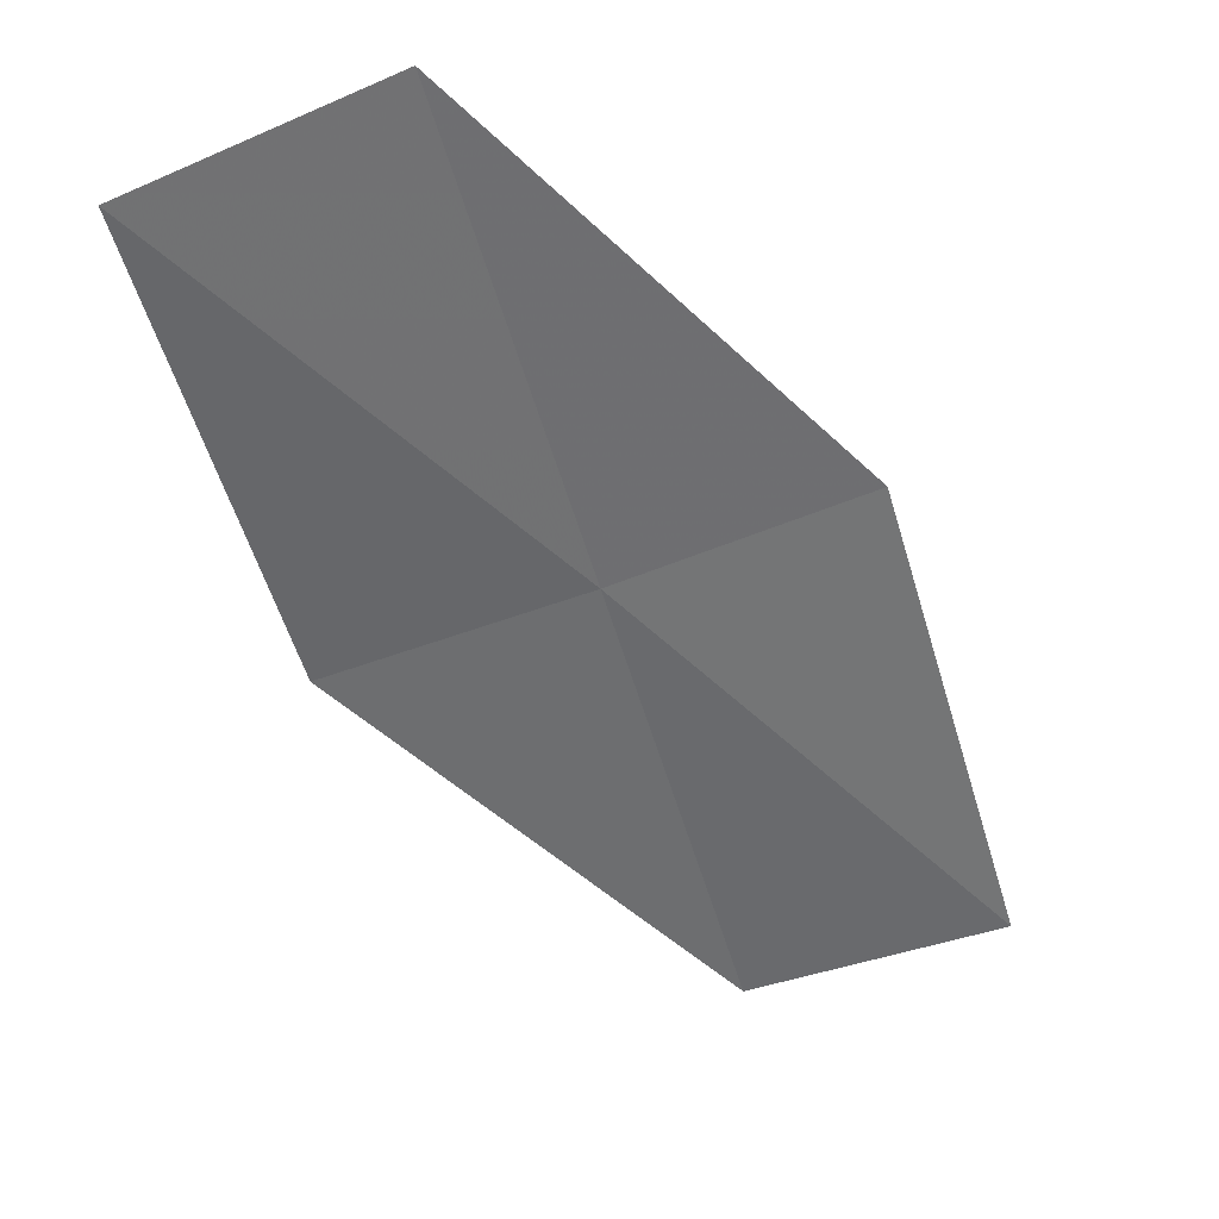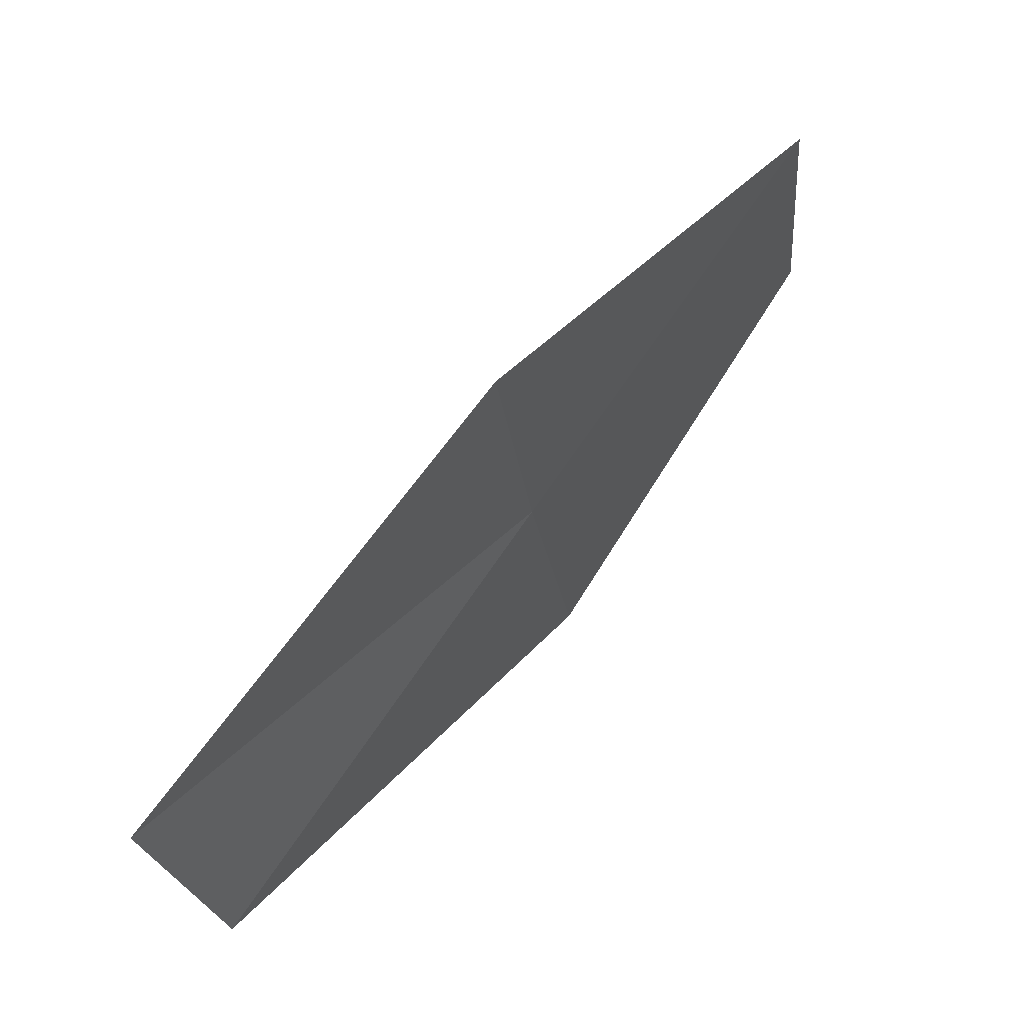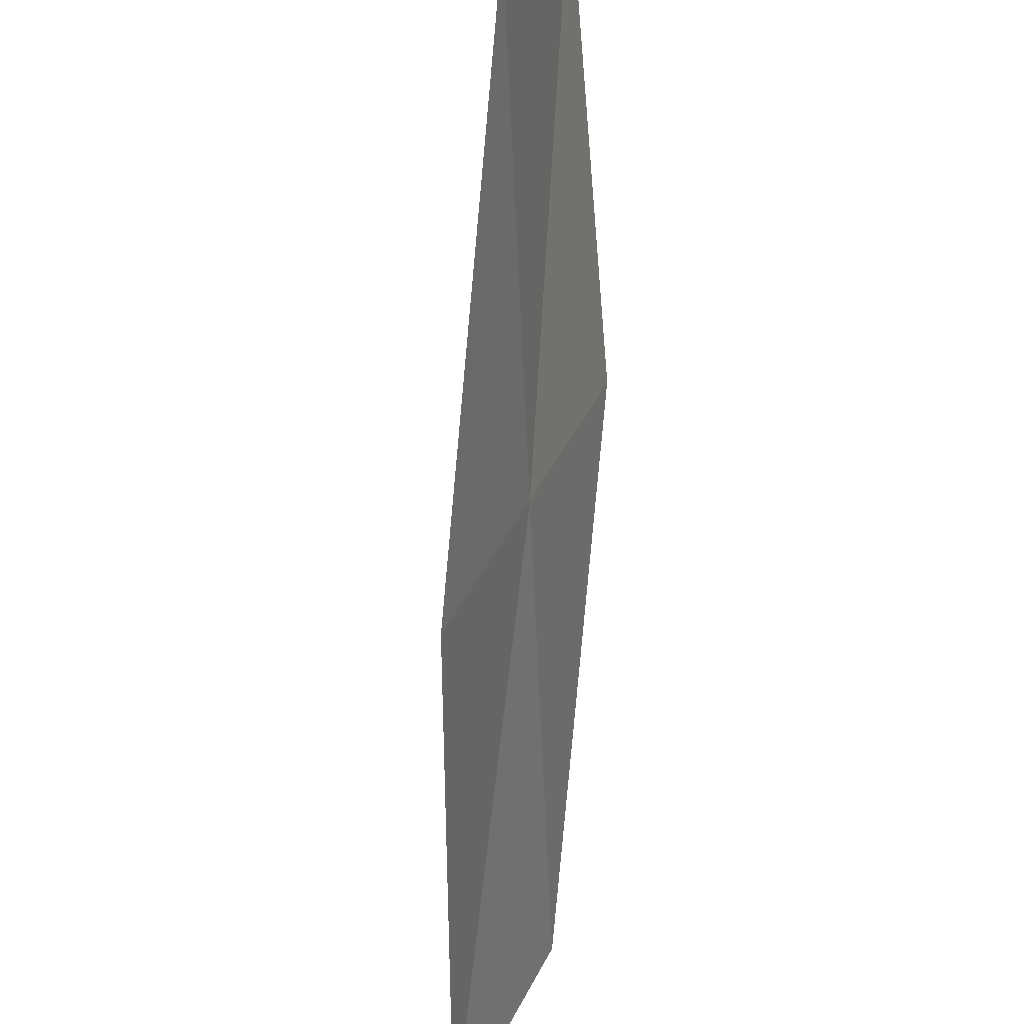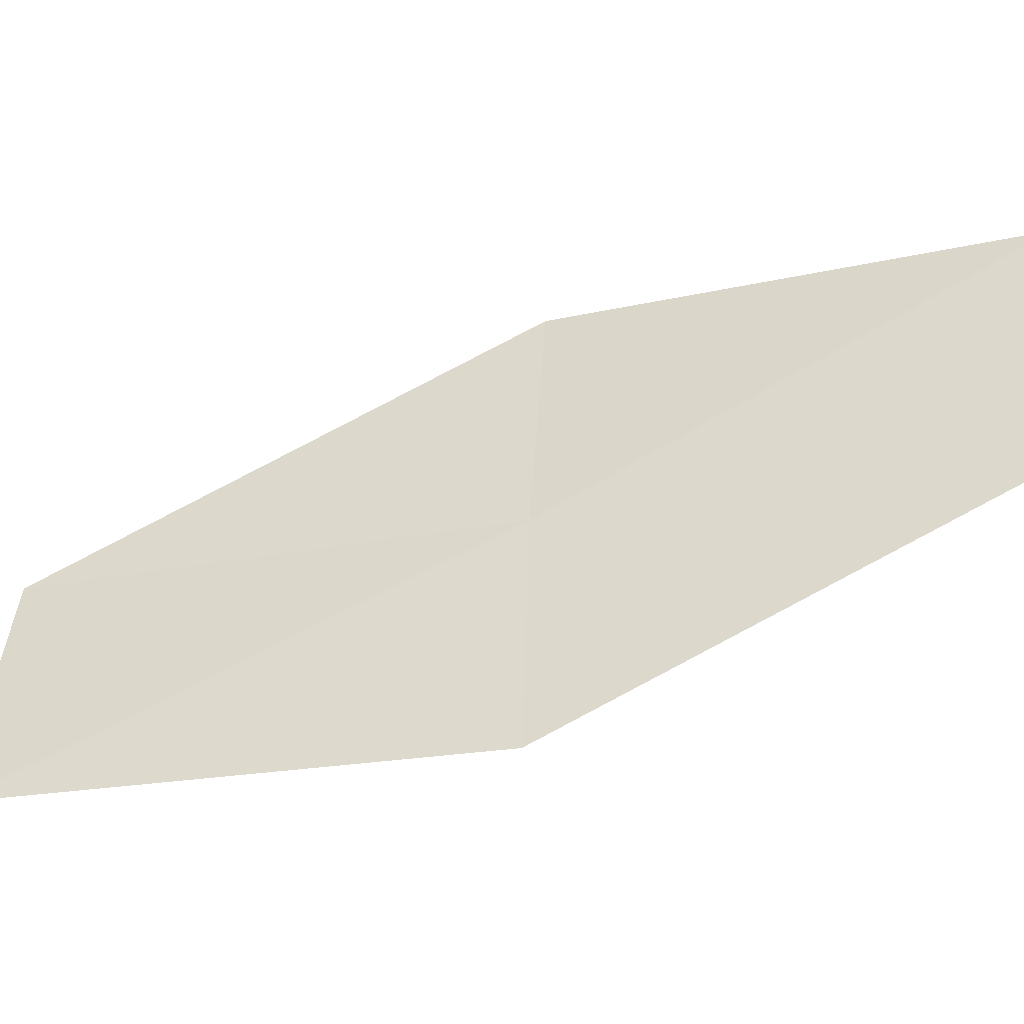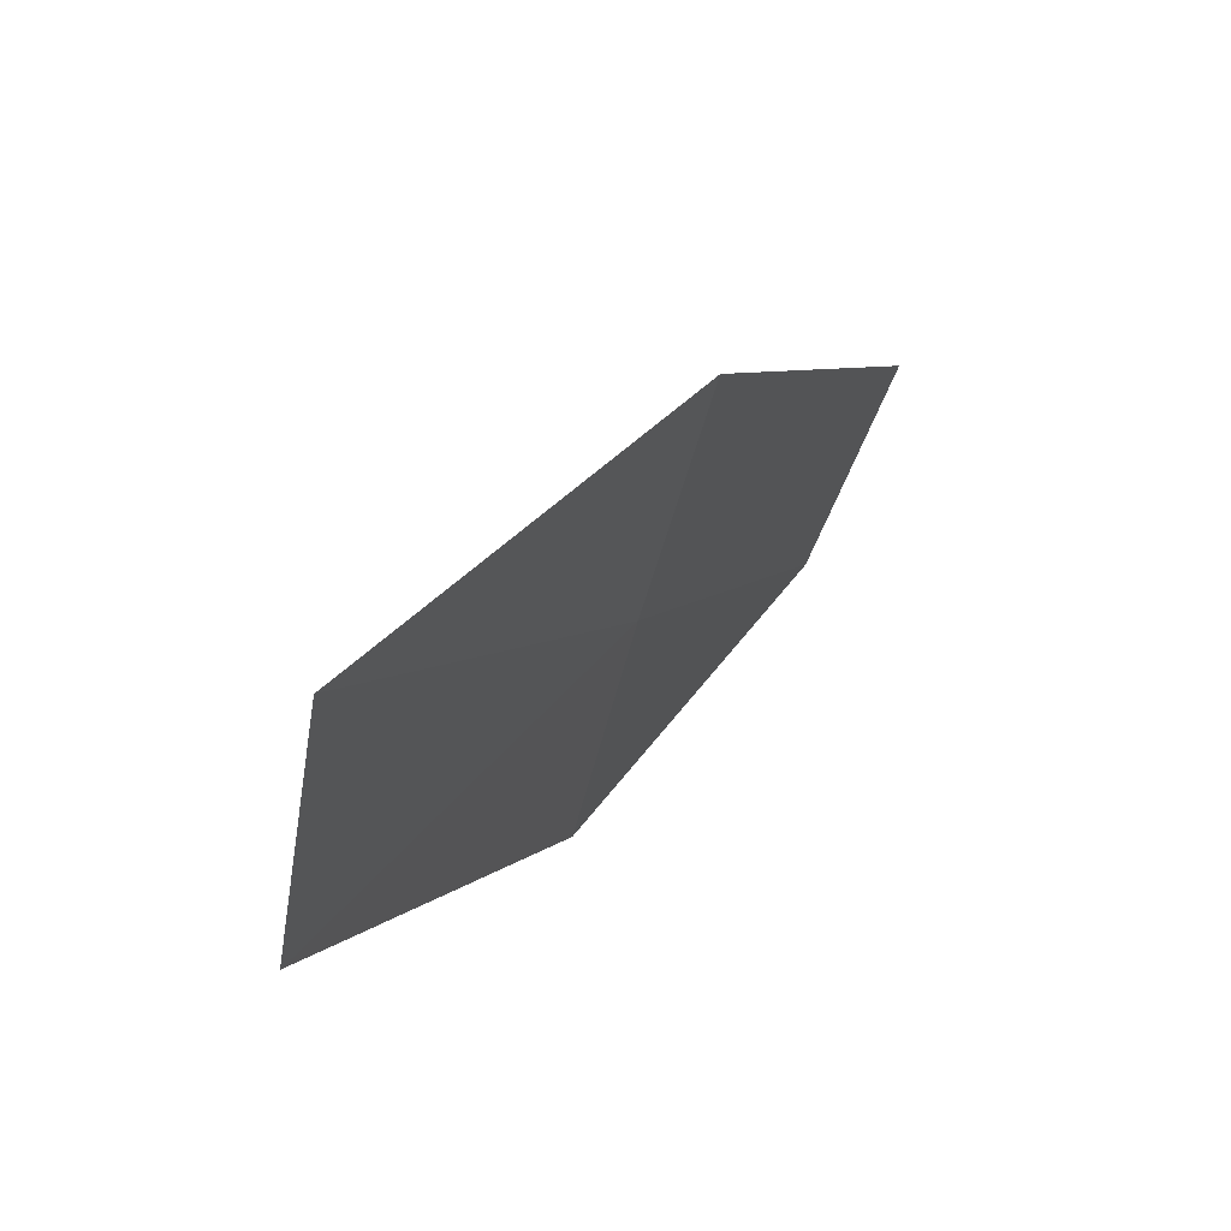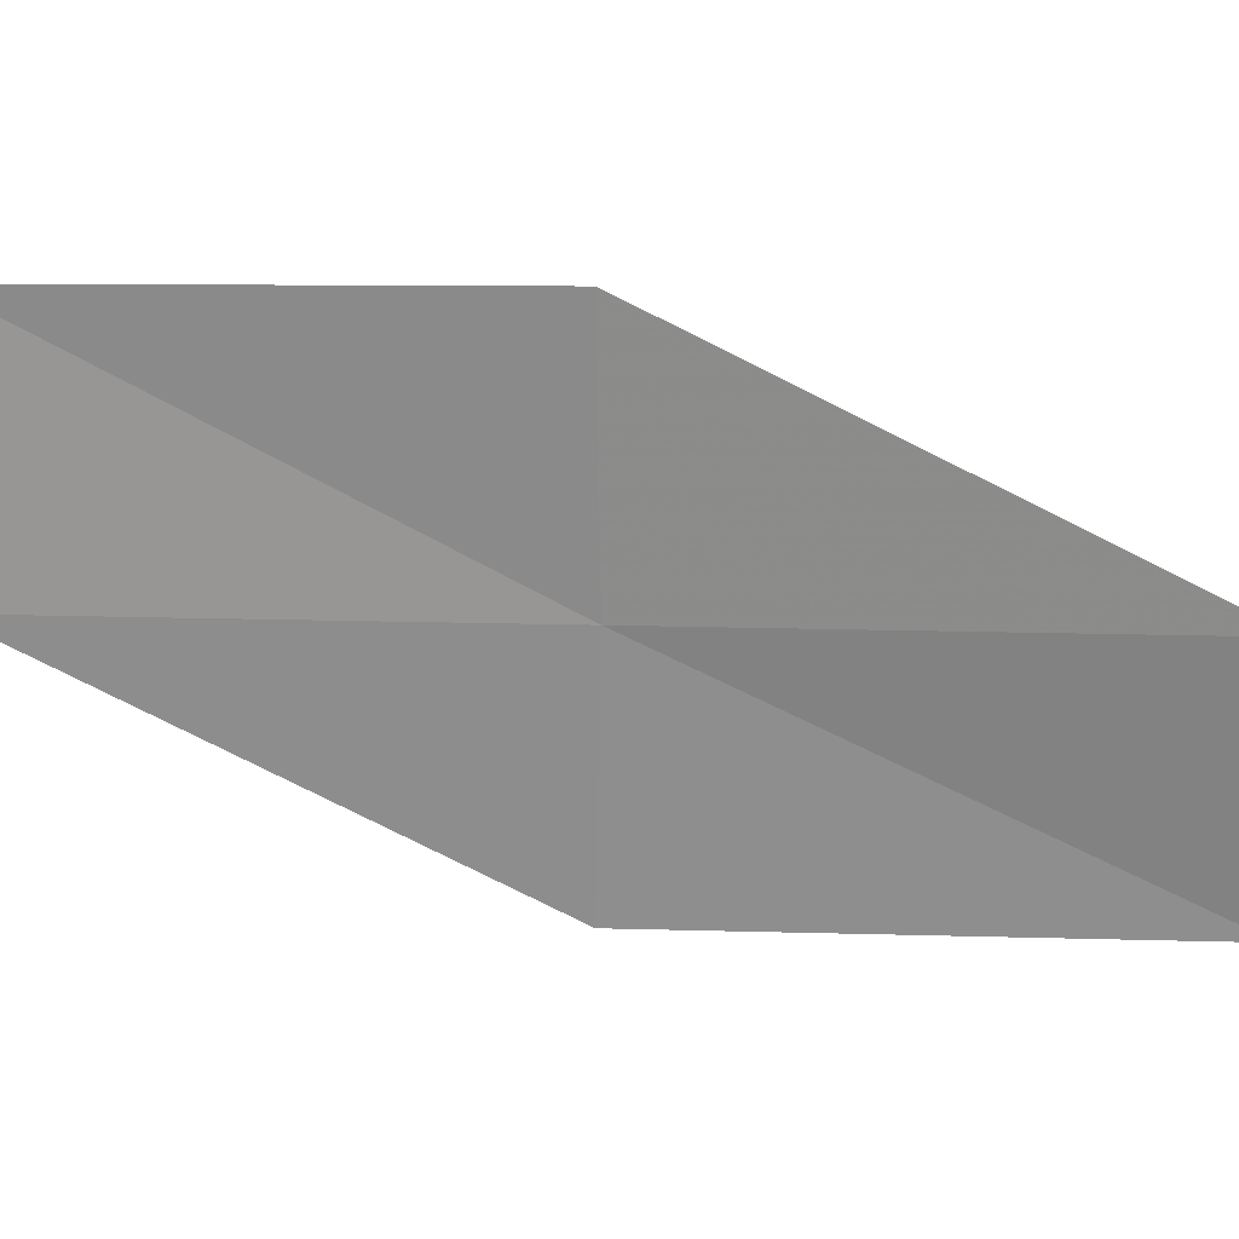
<metadata>
{"format":"obj","ext":"obj","renderer":"f3d","projection":"perspective","resolution":1024,"background":"white","views":[{"elev":69.2,"azim":61.7,"up":"+Y"},{"elev":-15.5,"azim":176.2,"up":"+Y"},{"elev":-61.1,"azim":-142.8,"up":"+Z"},{"elev":-25.7,"azim":142.0,"up":"+Z"},{"elev":-38.5,"azim":153.6,"up":"+Y"},{"elev":7.5,"azim":-48.0,"up":"+Z"}]}
</metadata>
<code>
v 16.18 -8.896 30.41
v 19.82 -12.55 27.94
v 16.7 -8.357 27.94
v 19.06 -13.09 30.41
v 13.29 -4.702 30.41
v 15.58 -9.394 32.93
v 12.94 -5.225 32.93
f 1 2 3
f 1 4 2
f 1 3 5
f 1 7 6
f 1 5 7
f 1 6 4

</code>
